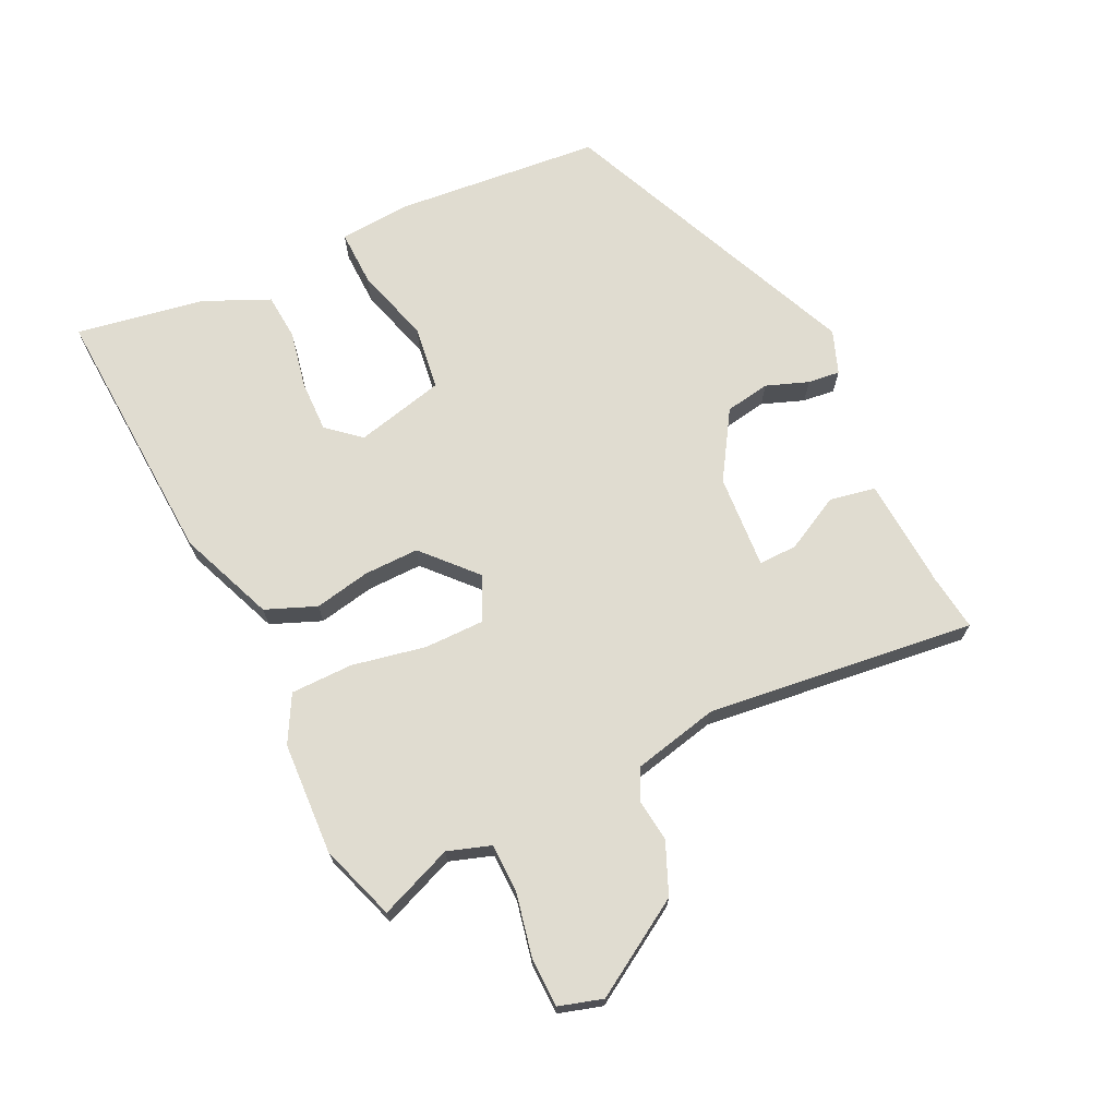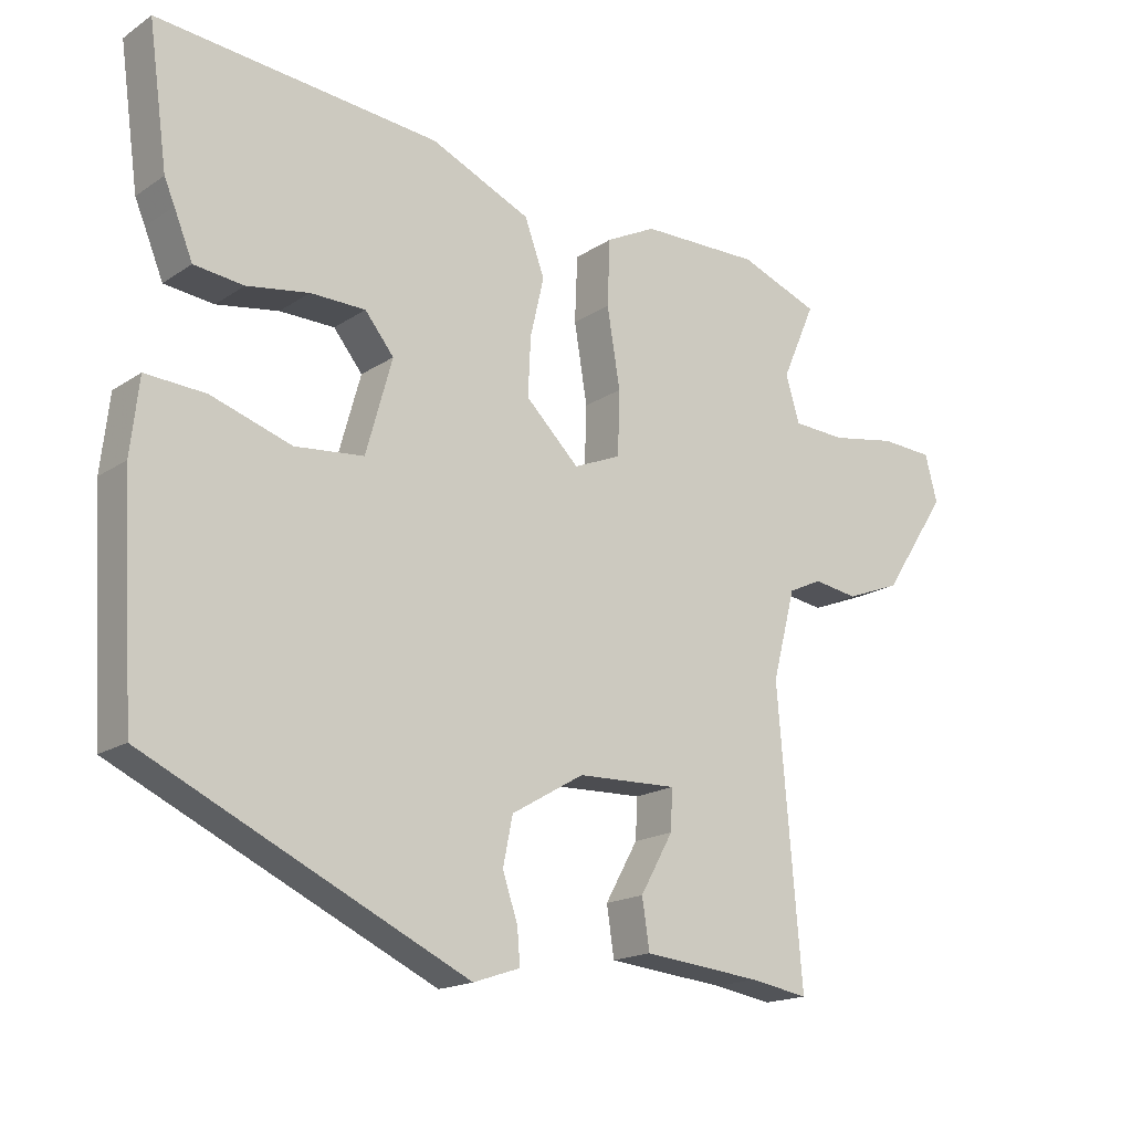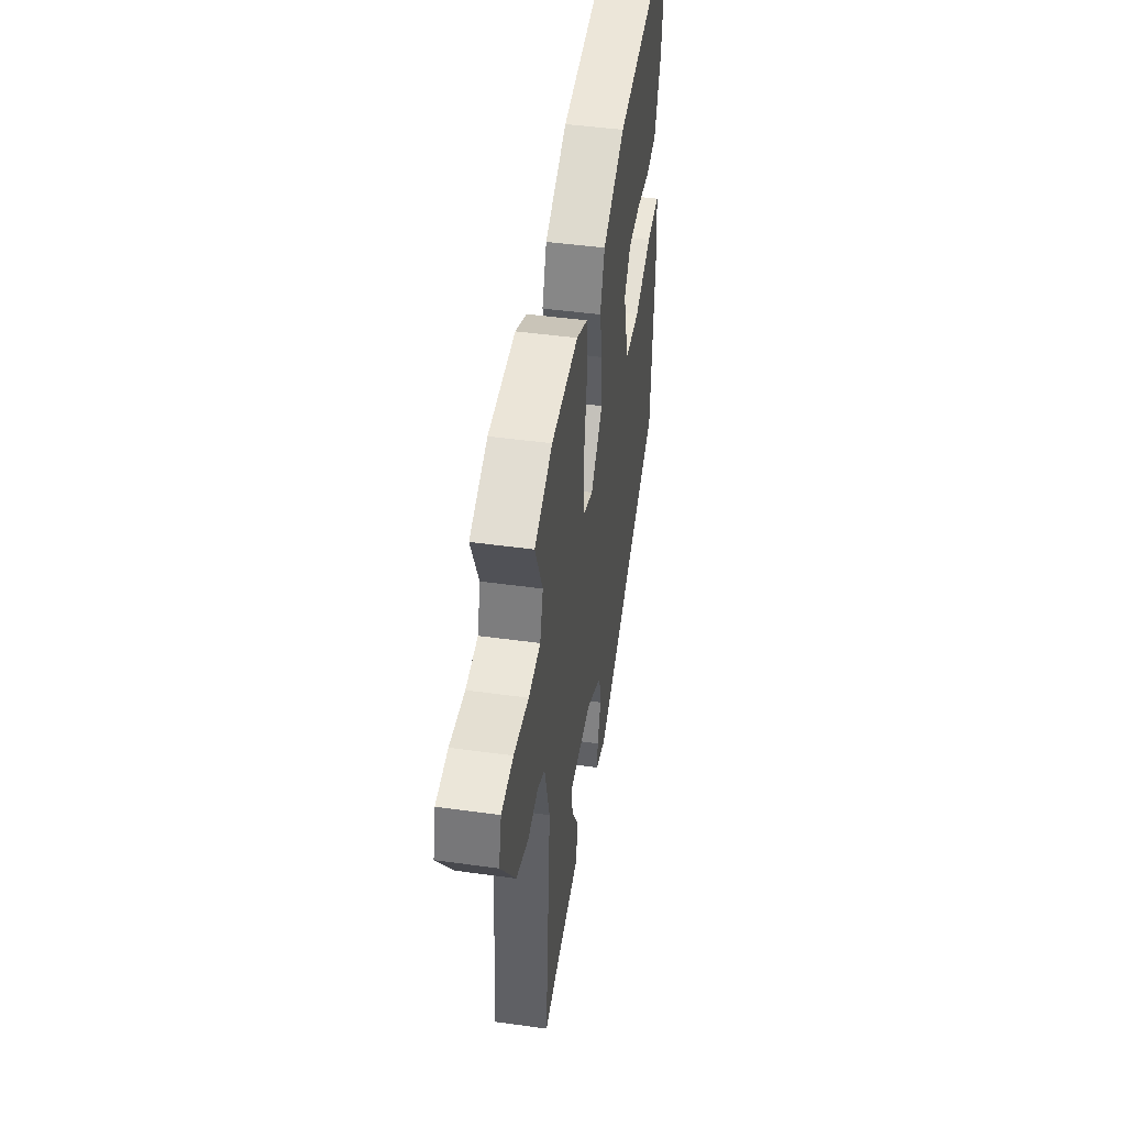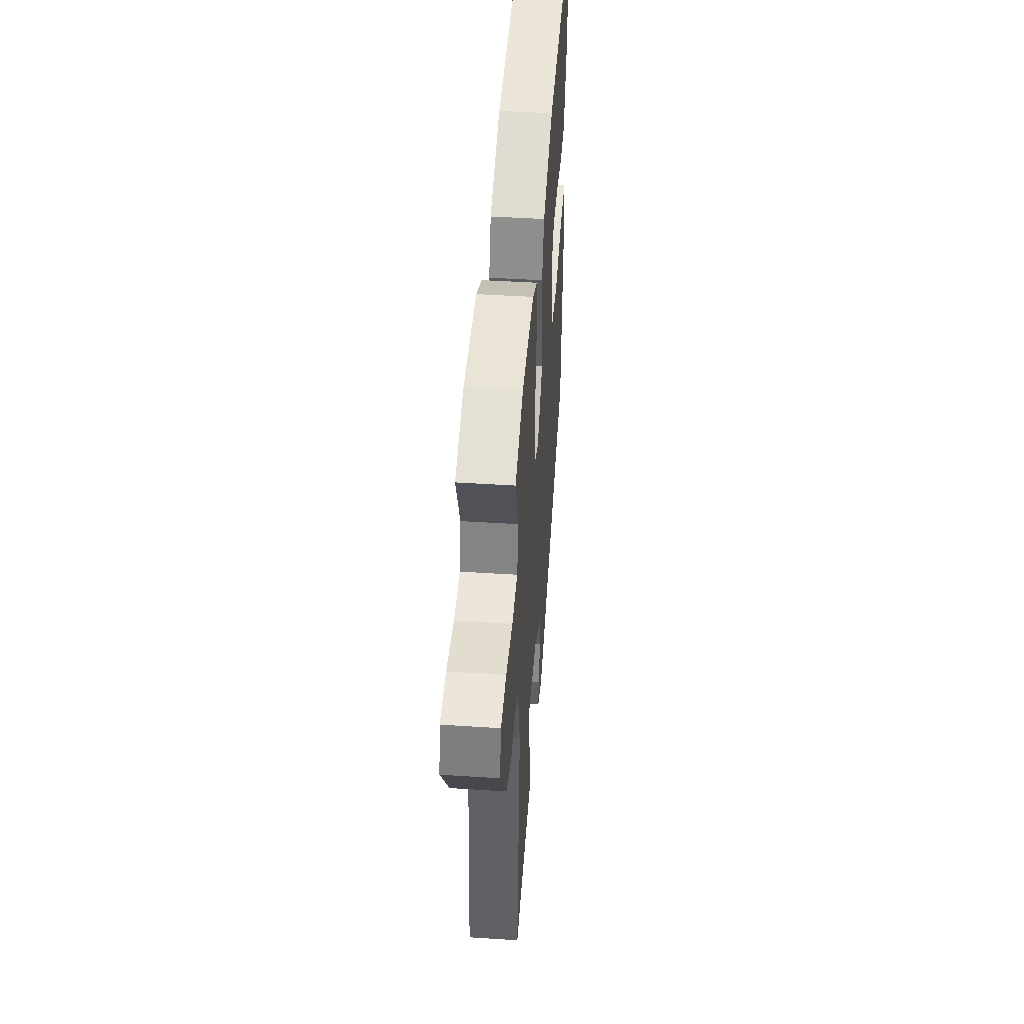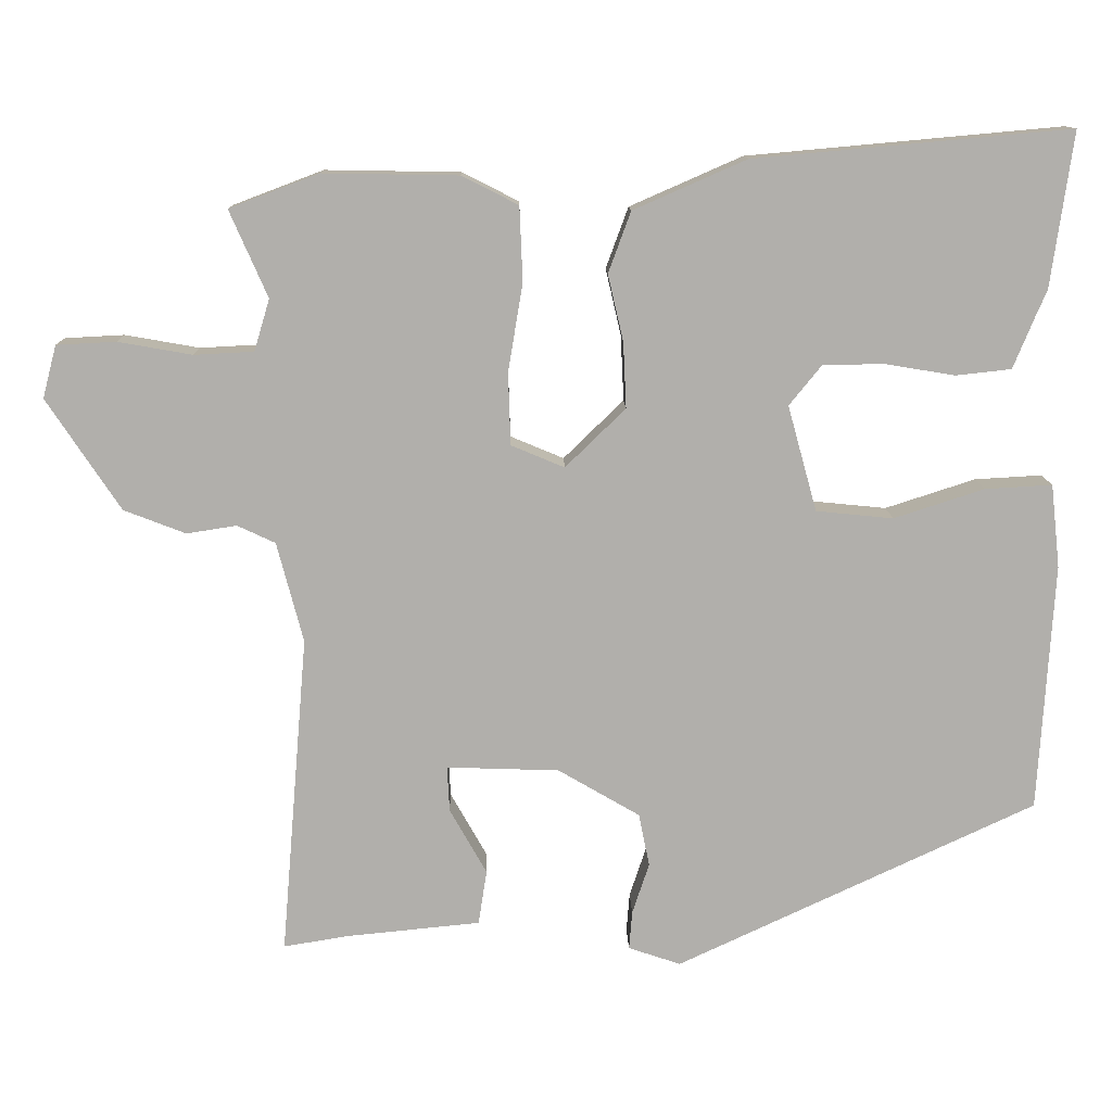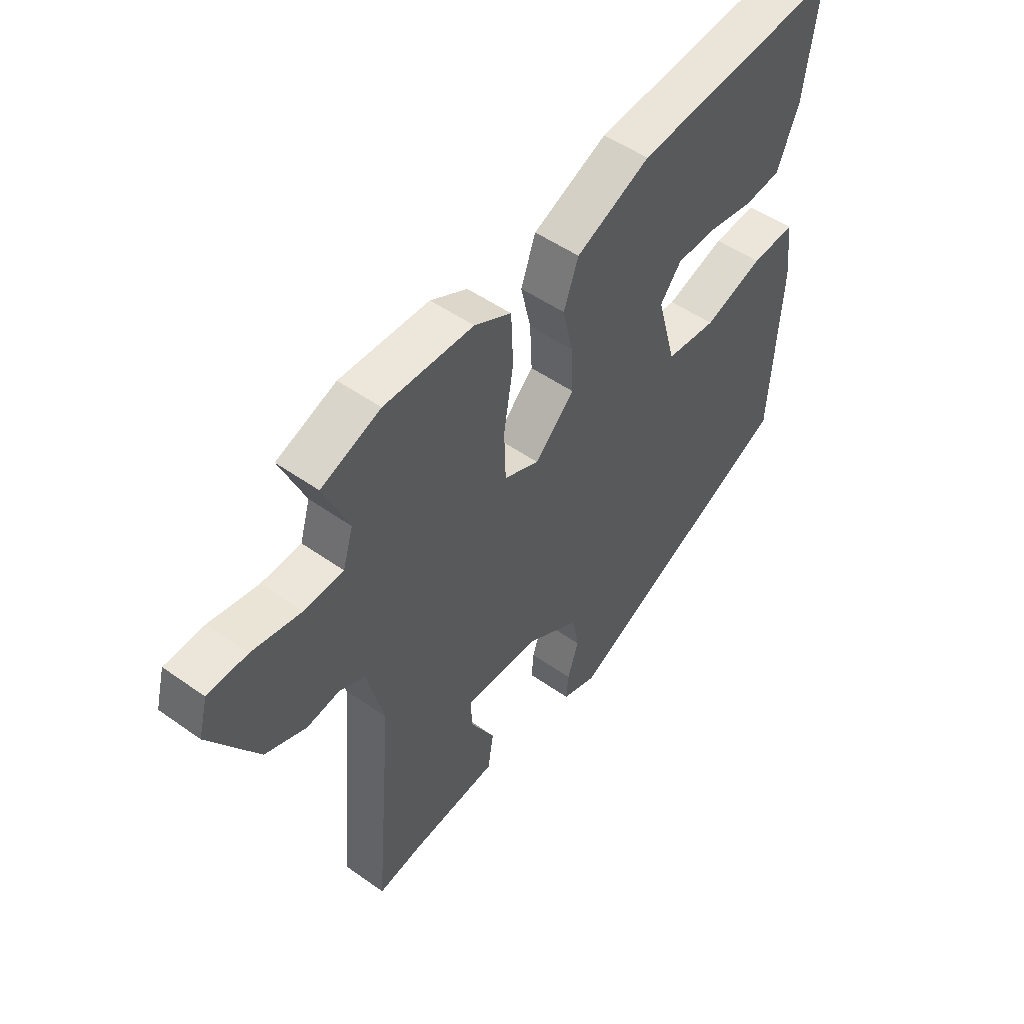
<metadata>
{"format":"obj","ext":"obj","renderer":"f3d","projection":"perspective","resolution":1024,"background":"white","views":[{"elev":69.7,"azim":66.2,"up":"+Y"},{"elev":-17.5,"azim":-37.9,"up":"+Z"},{"elev":46.4,"azim":99.0,"up":"+Z"},{"elev":44.8,"azim":94.3,"up":"+Z"},{"elev":12.0,"azim":178.8,"up":"+Z"},{"elev":50.1,"azim":128.0,"up":"+Z"}]}
</metadata>
<code>
v 0.433 0.07 0.525
v 0.549 0.07 0.481
v 0.5 0.07 0.369
v 0.52 0.07 0.302
v 0.597 0.07 0.298
v 0.693 0.07 0.315
v 0.77 0.07 0.311
v 0.788 0.07 0.243
v 0.693 0.07 0.099
v 0.613 0.07 0.068
v 0.548 0.07 0.078
v 0.499 0.07 0.055
v 0.465 0.07 -0.075
v 0.5 0.07 -0.492
v 0.414 0.07 -0.478
v 0.242 0.07 -0.461
v 0.231 0.07 -0.39
v 0.279 0.07 -0.305
v 0.282 0.07 -0.246
v 0.136 0.07 -0.251
v 0.03 0.07 -0.313
v 0.016 0.07 -0.382
v 0.038 0.07 -0.448
v 0.042 0.07 -0.498
v -0.026 0.07 -0.521
v -0.492 0.07 -0.303
v -0.511 0.07 0.019
v -0.499 0.07 0.127
v -0.412 0.07 0.122
v -0.295 0.07 0.084
v -0.195 0.07 0.094
v -0.157 0.07 0.231
v -0.199 0.07 0.283
v -0.279 0.07 0.284
v -0.369 0.07 0.269
v -0.441 0.07 0.277
v -0.468 0.07 0.343
v -0.483 0.07 0.378
v -0.511 0.07 0.579
v -0.101 0.07 0.542
v 0.045 0.07 0.478
v 0.074 0.07 0.399
v 0.054 0.07 0.313
v 0.05 0.07 0.228
v 0.128 0.07 0.152
v 0.197 0.07 0.181
v 0.2 0.07 0.274
v 0.181 0.07 0.389
v 0.185 0.07 0.485
v 0.258 0.07 0.522
v 0.433 0 0.525
v 0.549 0 0.481
v 0.5 0 0.369
v 0.52 0 0.302
v 0.597 0 0.298
v 0.693 0 0.315
v 0.77 0 0.311
v 0.788 0 0.243
v 0.693 0 0.099
v 0.613 0 0.068
v 0.548 0 0.078
v 0.499 0 0.055
v 0.465 0 -0.075
v 0.5 0 -0.492
v 0.414 0 -0.478
v 0.242 0 -0.461
v 0.231 0 -0.39
v 0.279 0 -0.305
v 0.282 0 -0.246
v 0.136 0 -0.251
v 0.03 0 -0.313
v 0.016 0 -0.382
v 0.038 0 -0.448
v 0.042 0 -0.498
v -0.026 0 -0.521
v -0.492 0 -0.303
v -0.511 0 0.019
v -0.499 0 0.127
v -0.412 0 0.122
v -0.295 0 0.084
v -0.195 0 0.094
v -0.157 0 0.231
v -0.199 0 0.283
v -0.279 0 0.284
v -0.369 0 0.269
v -0.441 0 0.277
v -0.468 0 0.343
v -0.483 0 0.378
v -0.511 0 0.579
v -0.101 0 0.542
v 0.045 0 0.478
v 0.074 0 0.399
v 0.054 0 0.313
v 0.05 0 0.228
v 0.128 0 0.152
v 0.197 0 0.181
v 0.2 0 0.274
v 0.181 0 0.389
v 0.185 0 0.485
v 0.258 0 0.522
f 47 48 49 50
f 46 47 50 1
f 40 41 42 43
f 40 43 44
f 37 38 39 40
f 37 40 44
f 34 35 36 37
f 33 34 37
f 33 37 44
f 32 33 44 45
f 27 28 29 30
f 27 30 31
f 26 27 31
f 25 26 31
f 22 23 24 25
f 21 22 25 31
f 20 21 31 32
f 15 16 17 18
f 13 14 15 18
f 12 13 18 19
f 8 9 10 11
f 8 11 12
f 5 6 7 8
f 4 5 8 12
f 3 4 12 19
f 46 1 2 3
f 19 20 32 45
f 19 45 46
f 3 19 46
f 100 99 98 97
f 51 100 97 96
f 93 92 91 90
f 94 93 90
f 90 89 88 87
f 94 90 87
f 87 86 85 84
f 87 84 83
f 94 87 83
f 95 94 83 82
f 80 79 78 77
f 81 80 77
f 81 77 76
f 81 76 75
f 75 74 73 72
f 81 75 72 71
f 82 81 71 70
f 68 67 66 65
f 68 65 64 63
f 69 68 63 62
f 61 60 59 58
f 62 61 58
f 58 57 56 55
f 62 58 55 54
f 69 62 54 53
f 53 52 51 96
f 95 82 70 69
f 96 95 69
f 96 69 53
f 1 51 52 2
f 2 52 53 3
f 3 53 54 4
f 4 54 55 5
f 5 55 56 6
f 6 56 57 7
f 7 57 58 8
f 8 58 59 9
f 9 59 60 10
f 10 60 61 11
f 11 61 62 12
f 12 62 63 13
f 13 63 64 14
f 14 64 65 15
f 15 65 66 16
f 16 66 67 17
f 17 67 68 18
f 18 68 69 19
f 19 69 70 20
f 20 70 71 21
f 21 71 72 22
f 22 72 73 23
f 23 73 74 24
f 24 74 75 25
f 25 75 76 26
f 26 76 77 27
f 27 77 78 28
f 28 78 79 29
f 29 79 80 30
f 30 80 81 31
f 31 81 82 32
f 32 82 83 33
f 33 83 84 34
f 34 84 85 35
f 35 85 86 36
f 36 86 87 37
f 37 87 88 38
f 38 88 89 39
f 39 89 90 40
f 40 90 91 41
f 41 91 92 42
f 42 92 93 43
f 43 93 94 44
f 44 94 95 45
f 45 95 96 46
f 46 96 97 47
f 47 97 98 48
f 48 98 99 49
f 49 99 100 50
f 50 100 51 1

</code>
